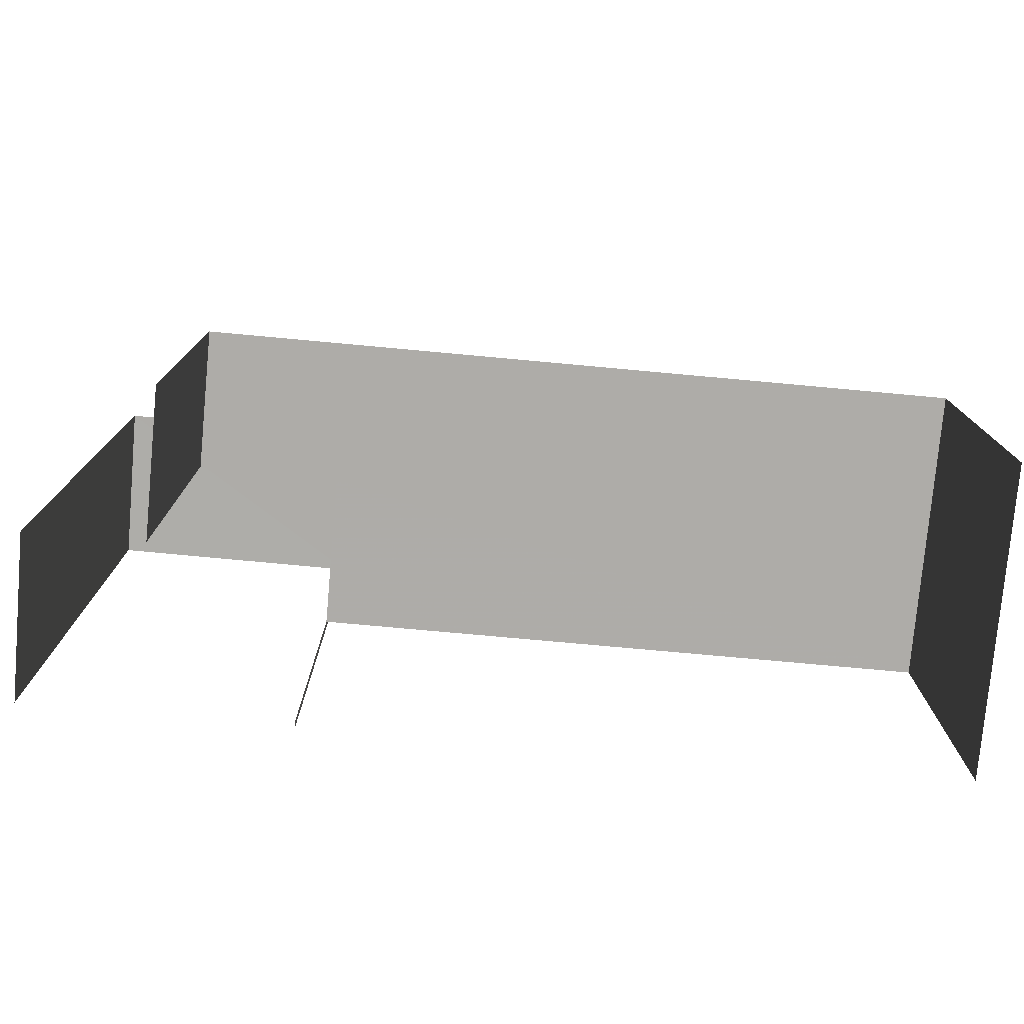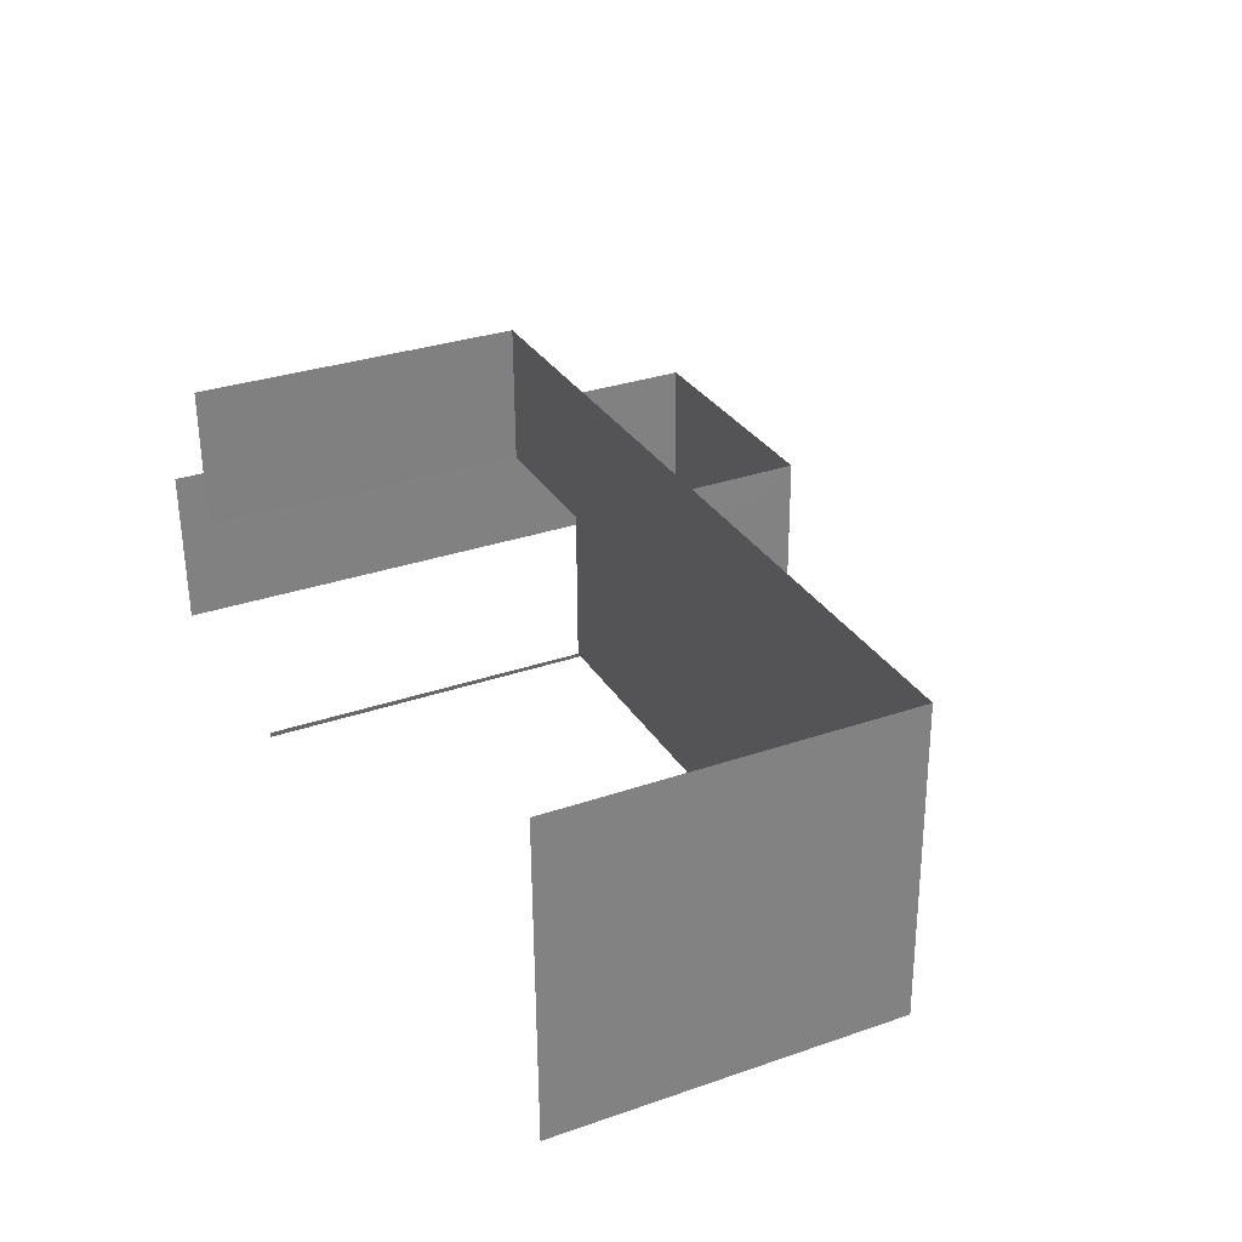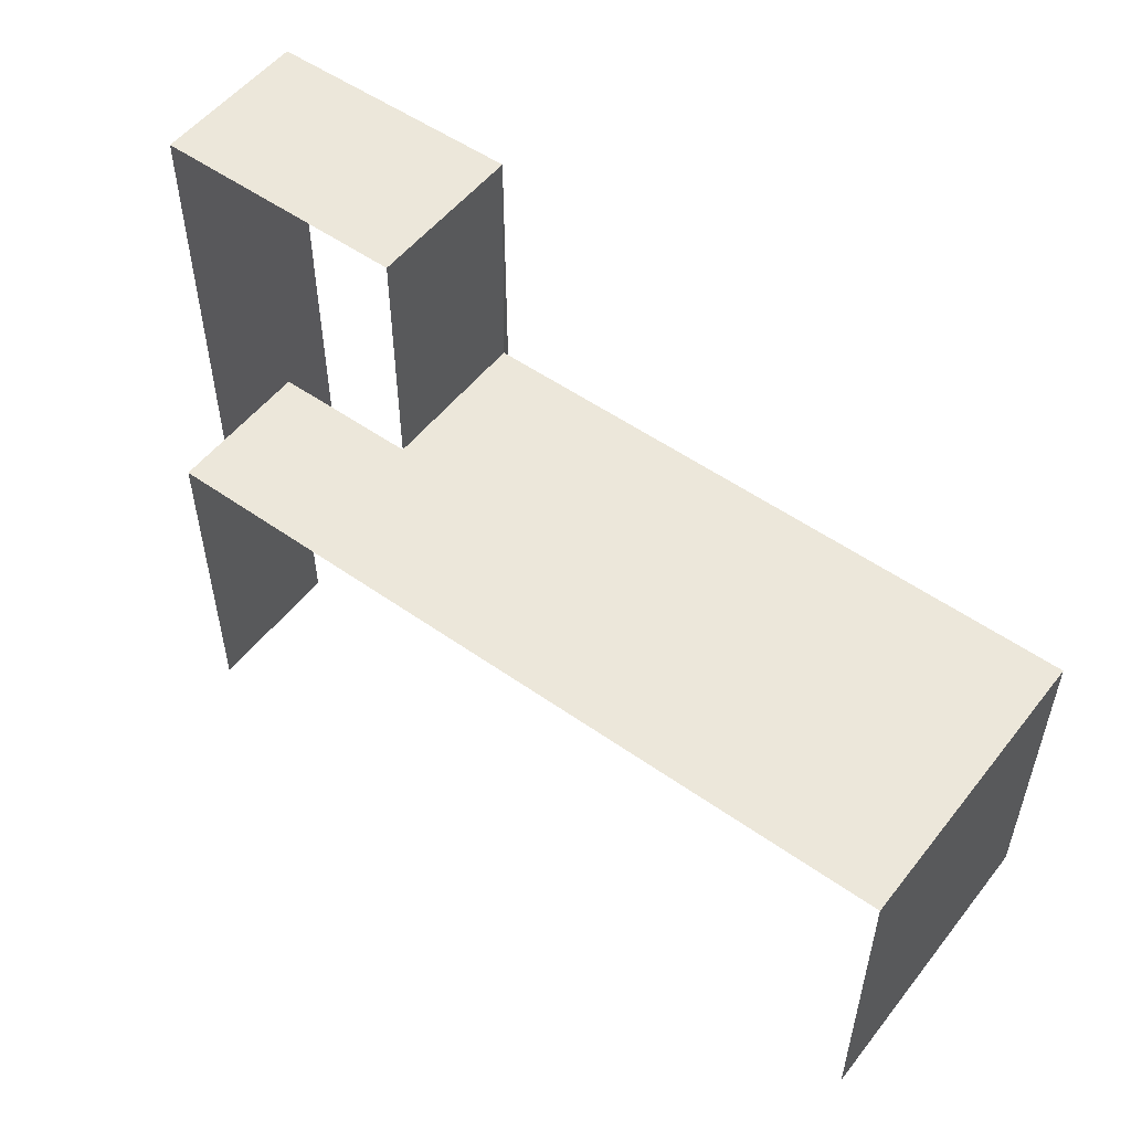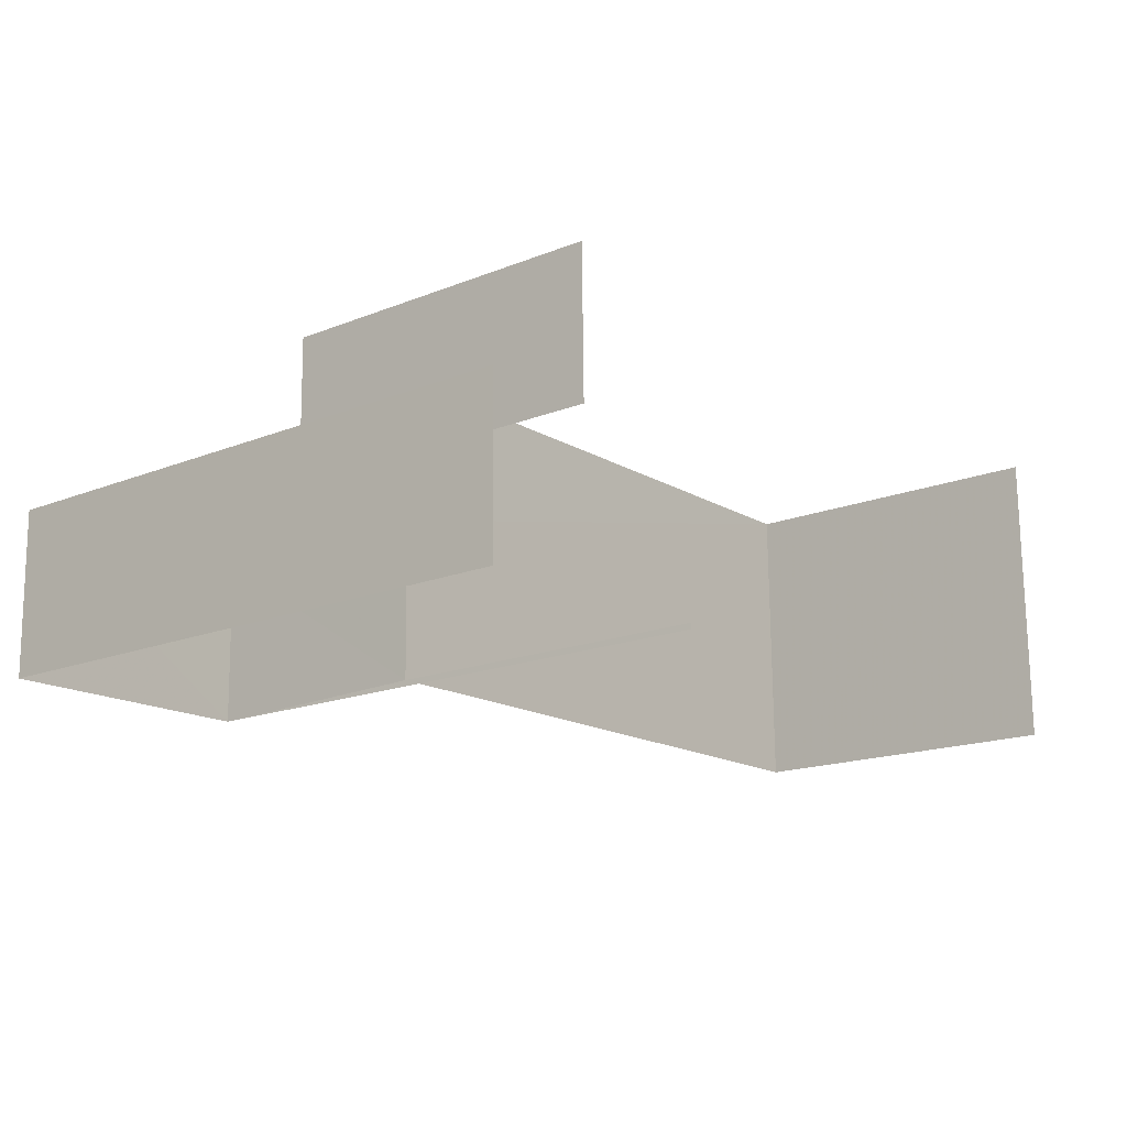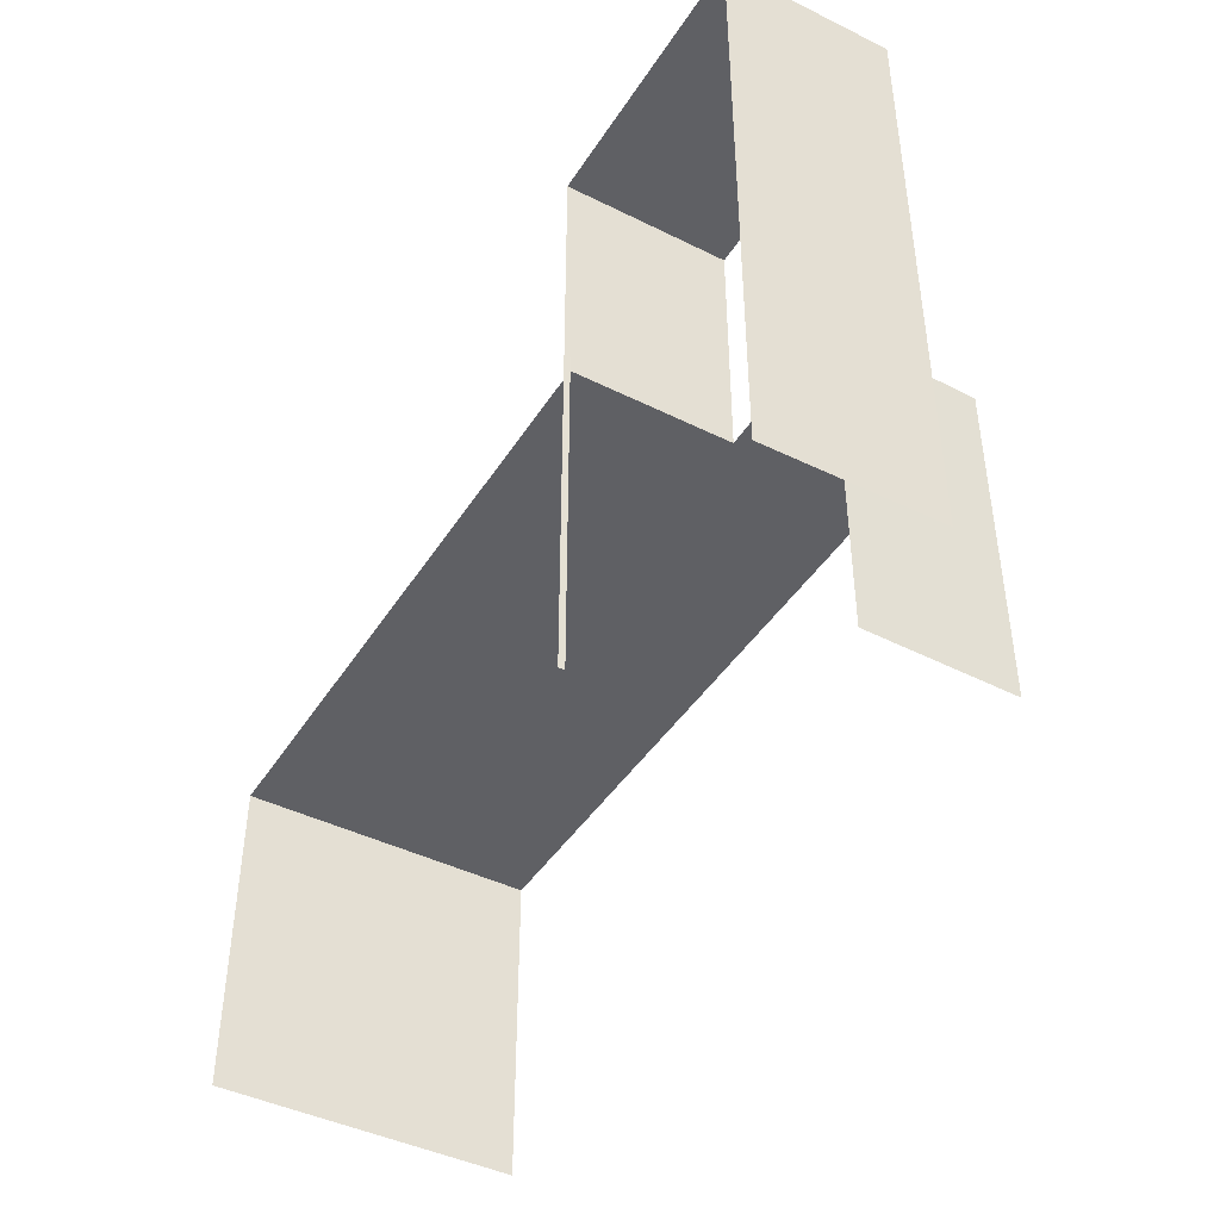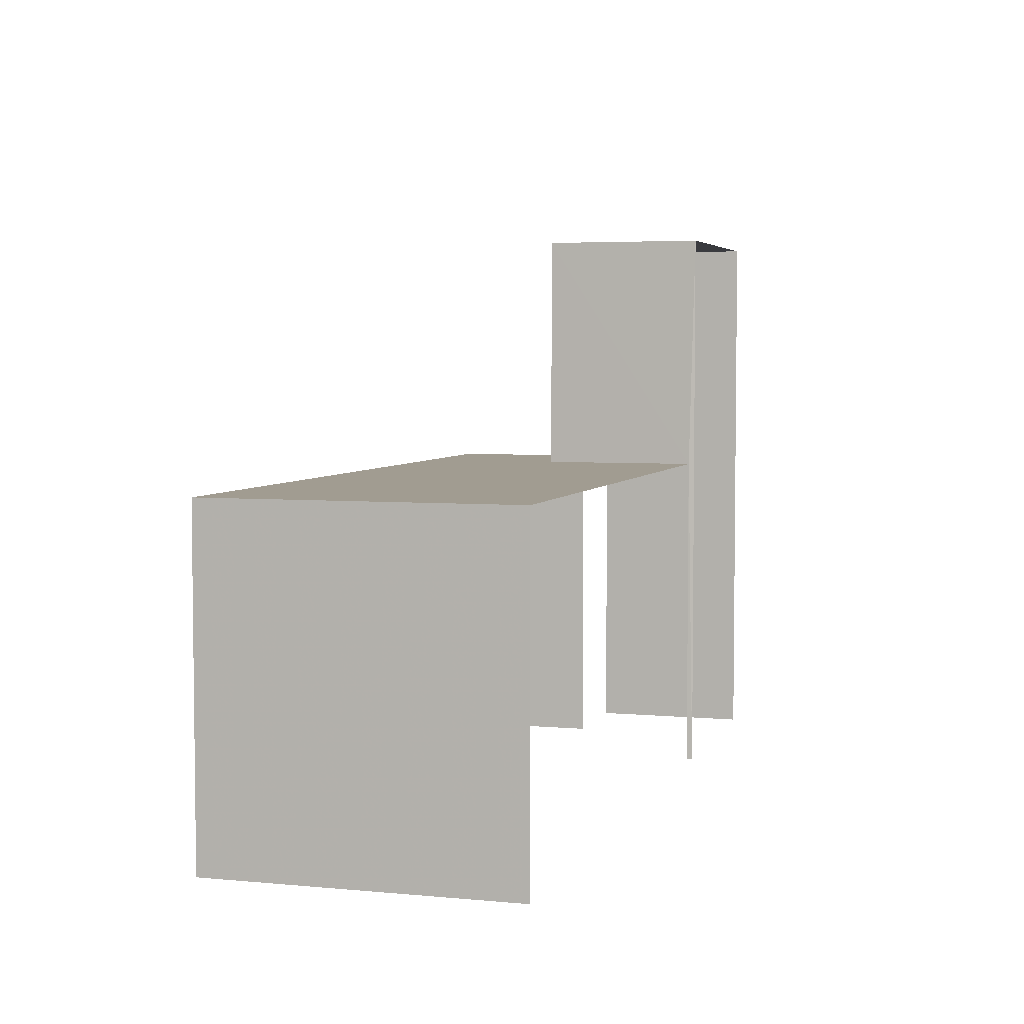
<metadata>
{"format":"obj","ext":"obj","renderer":"f3d","projection":"perspective","resolution":1024,"background":"white","views":[{"elev":-77.0,"azim":174.0,"up":"+Z"},{"elev":31.4,"azim":-116.2,"up":"+Y"},{"elev":52.9,"azim":-143.6,"up":"+Z"},{"elev":-16.6,"azim":128.9,"up":"+Y"},{"elev":-43.7,"azim":58.9,"up":"+Z"},{"elev":4.5,"azim":-74.2,"up":"+Z"}]}
</metadata>
<code>
v -2.253e+05 -1.264e+05 17.26
v -2.253e+05 -1.264e+05 17.26
v -2.253e+05 -1.264e+05 17.26
v -2.253e+05 -1.264e+05 17.26
v -2.253e+05 -1.264e+05 17.26
v -2.253e+05 -1.264e+05 17.26
v -2.253e+05 -1.264e+05 17.26
v -2.253e+05 -1.264e+05 17.26
v -2.253e+05 -1.264e+05 24.17
v -2.253e+05 -1.264e+05 24.17
v -2.253e+05 -1.264e+05 24.17
v -2.253e+05 -1.264e+05 24.17
v -2.253e+05 -1.264e+05 21.22
v -2.253e+05 -1.264e+05 21.22
v -2.253e+05 -1.264e+05 21.22
v -2.253e+05 -1.264e+05 21.22
v -2.253e+05 -1.264e+05 21.22
v -2.253e+05 -1.264e+05 21.22
f 1 2 3
f 4 1 3
f 5 6 7
f 2 5 3
f 8 3 7
f 3 5 7
f 3 17 4
f 3 18 17
f 12 8 7
f 12 11 8
f 6 13 9
f 9 13 10
f 6 5 13
f 10 13 15
f 16 2 1
f 16 14 2
f 9 10 11
f 12 9 11
f 13 14 15
f 14 16 15
f 15 17 18
f 15 16 17
f 9 7 6
f 9 12 7
f 5 2 14
f 13 5 14
f 17 1 4
f 17 16 1
f 3 8 18
f 8 11 18
f 18 10 15
f 18 11 10

</code>
